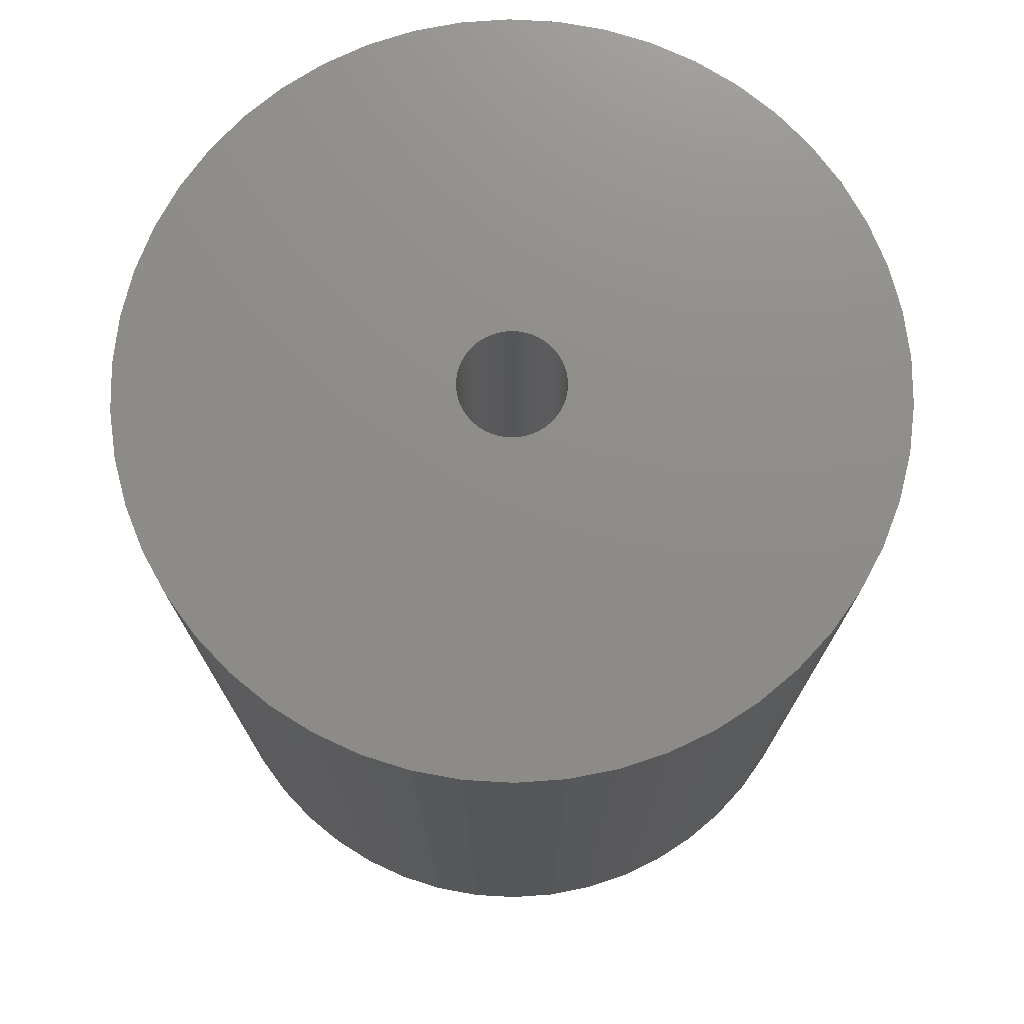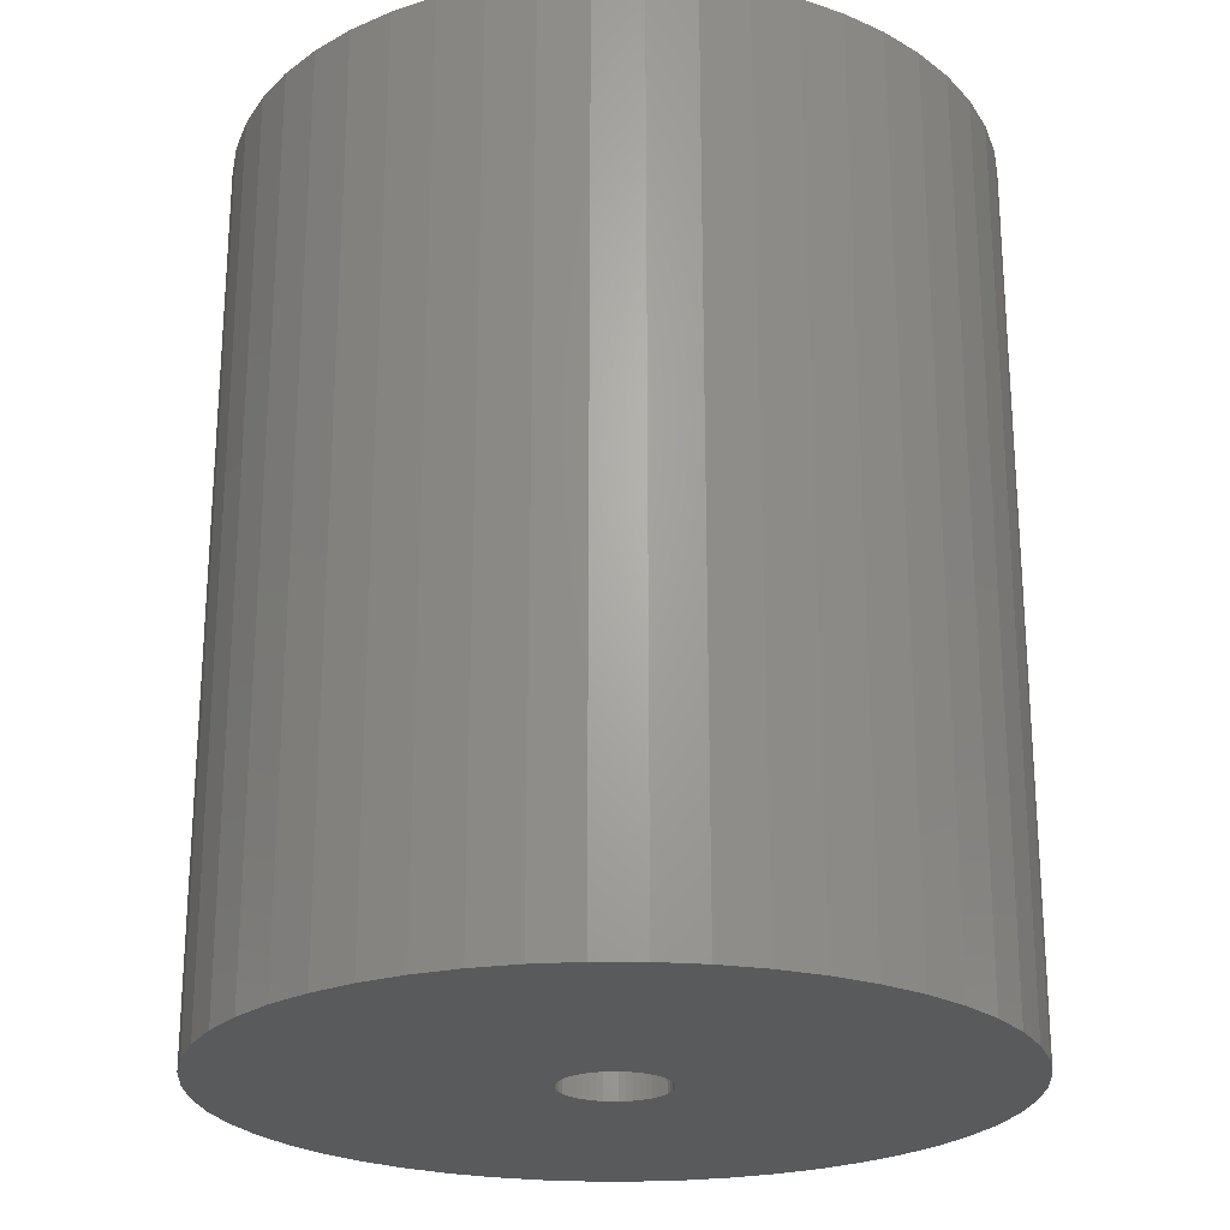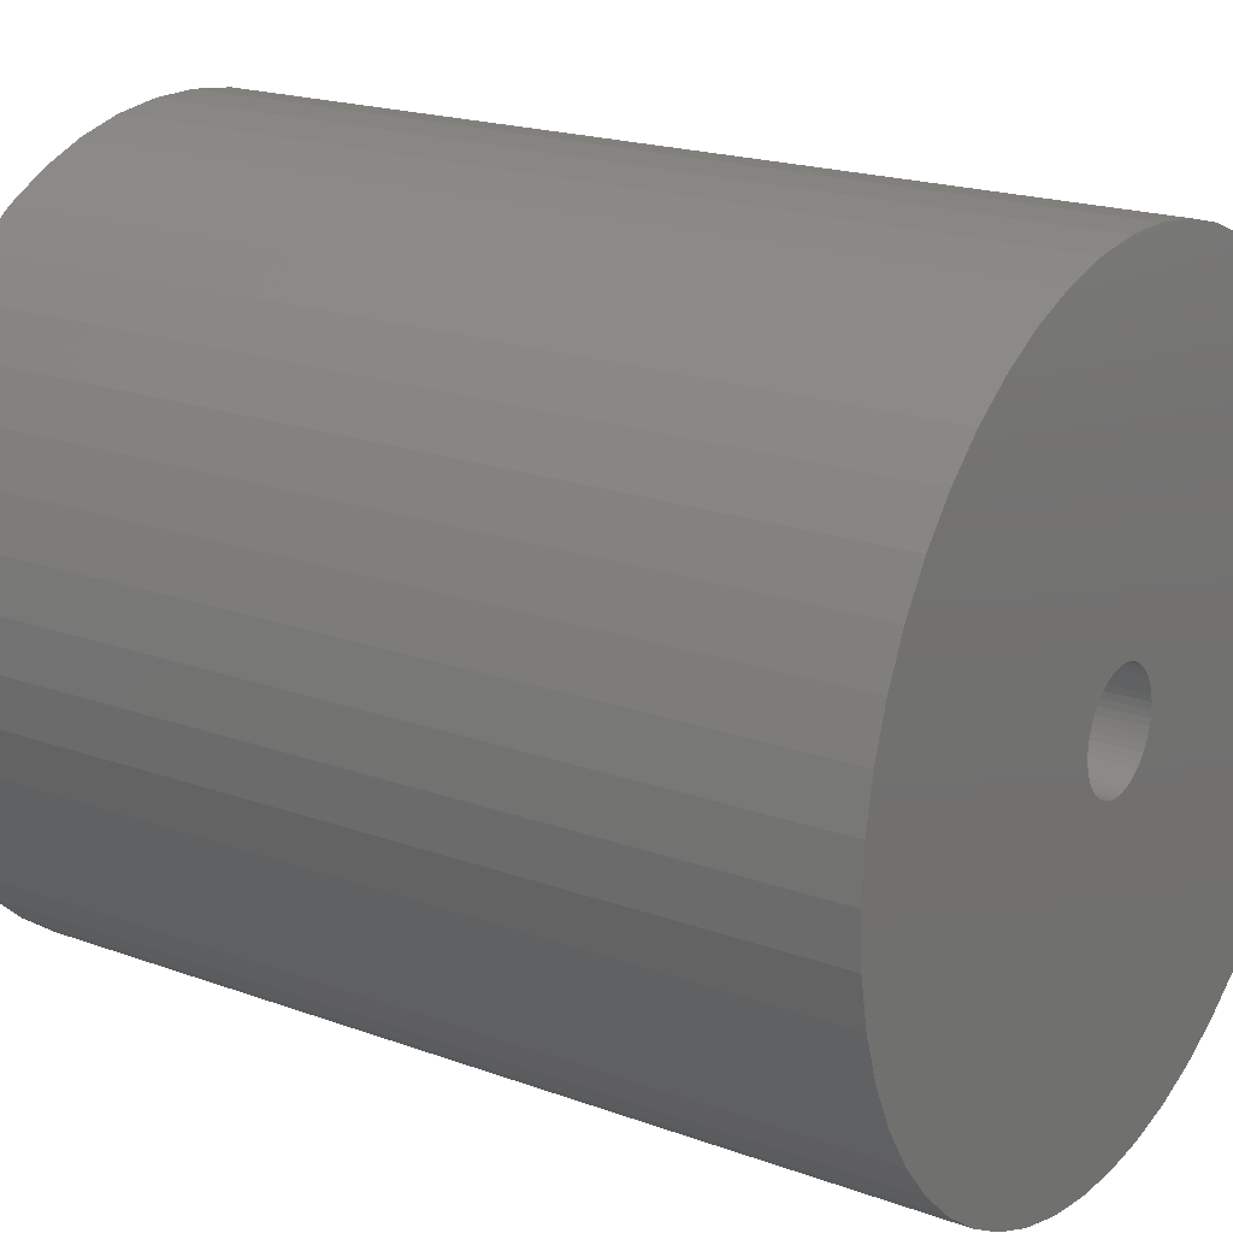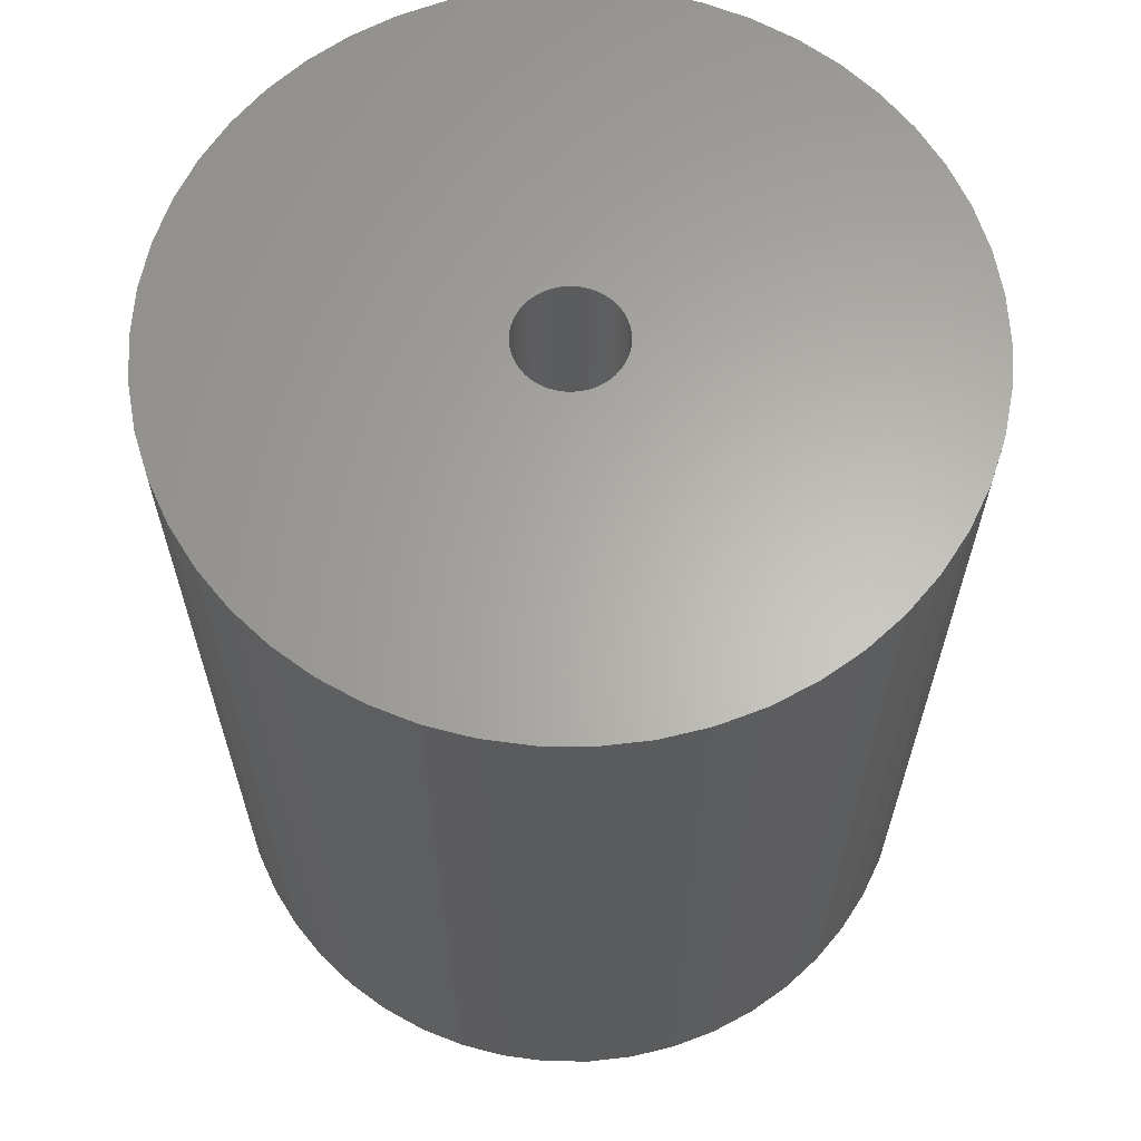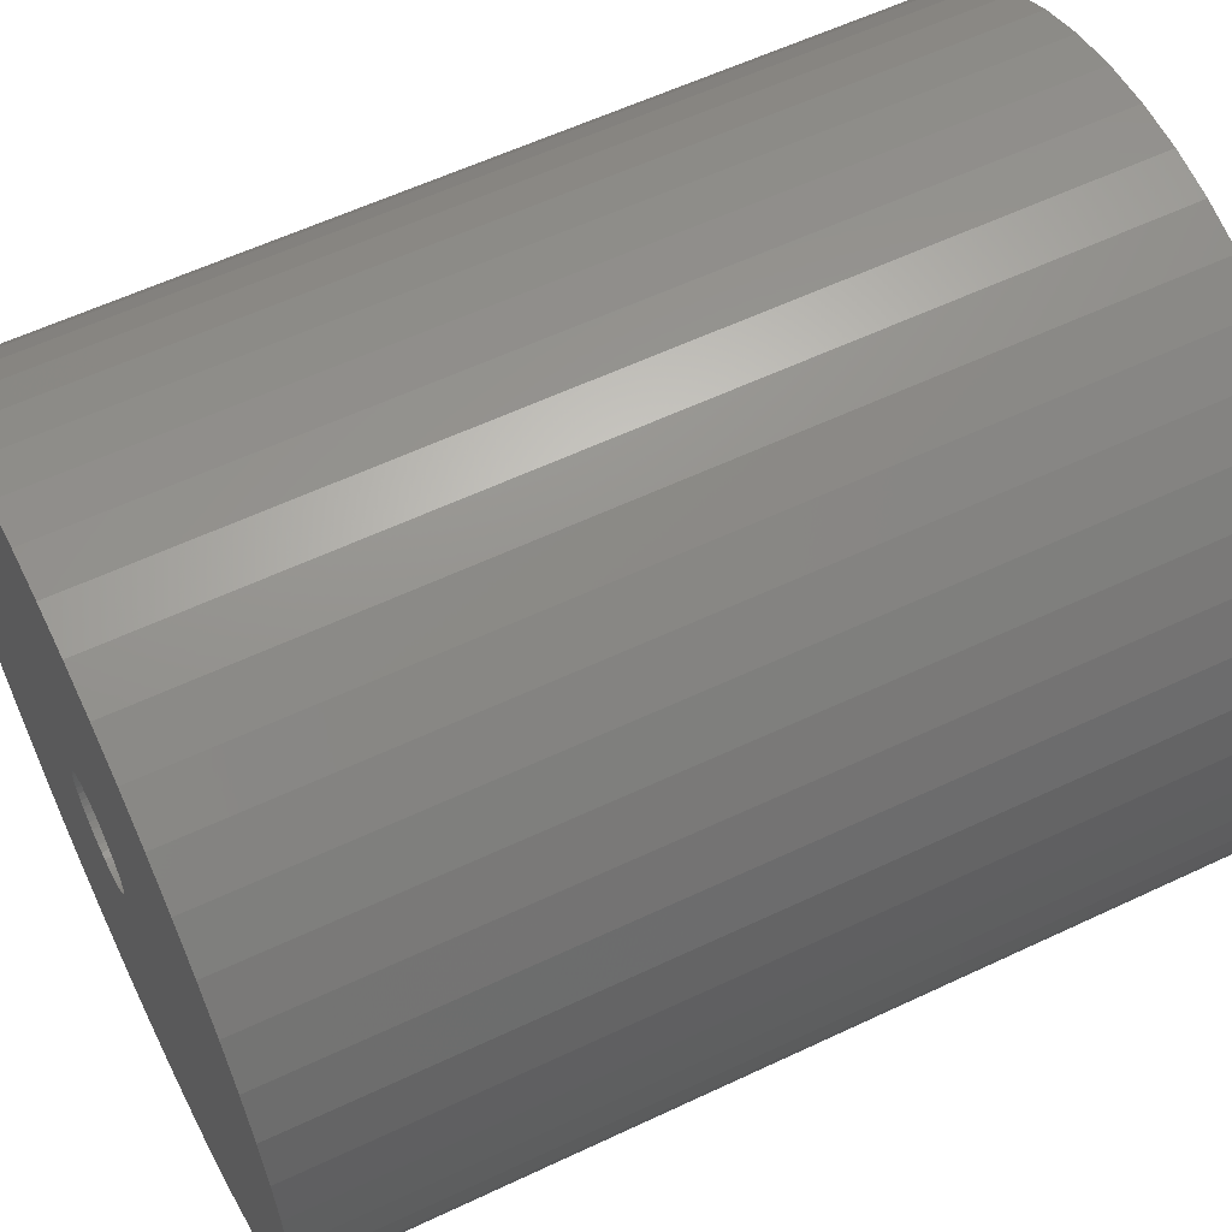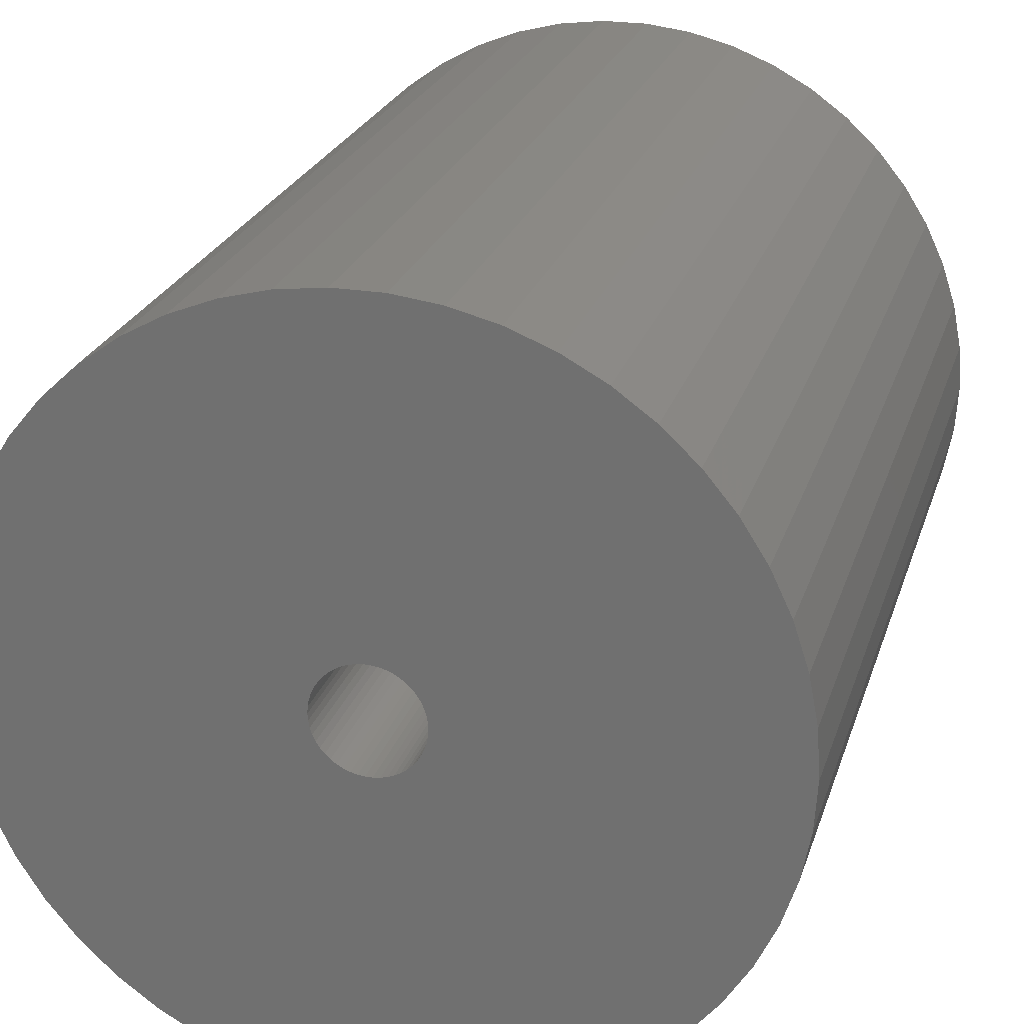
<metadata>
{"format":"stl","ext":"stl","renderer":"f3d","projection":"perspective","resolution":1024,"background":"white","views":[{"elev":74.4,"azim":-76.0,"up":"+Z"},{"elev":-23.5,"azim":-144.4,"up":"+Z"},{"elev":19.6,"azim":-55.8,"up":"+Y"},{"elev":63.7,"azim":151.7,"up":"+Z"},{"elev":58.7,"azim":-116.0,"up":"+Y"},{"elev":23.7,"azim":-164.5,"up":"+Y"}]}
</metadata>
<code>
# stl→obj: 200 verts, 400 faces
v 21.5 0 25.5
v 21.33 2.695 -25.5
v 21.33 2.695 25.5
v 21.5 0 -25.5
v -21.5 0 -25.5
v -21.33 2.695 25.5
v -21.33 2.695 -25.5
v -21.5 0 25.5
v 1.35 21.46 -25.5
v -1.35 21.46 25.5
v 1.35 21.46 25.5
v -1.35 21.46 -25.5
v -1.35 -21.46 -25.5
v 1.35 -21.46 25.5
v -1.35 -21.46 25.5
v 1.35 -21.46 -25.5
v 15.67 14.72 -25.5
v 13.7 16.57 25.5
v 15.67 14.72 25.5
v 13.7 16.57 -25.5
v -13.7 16.57 -25.5
v -15.67 14.72 25.5
v -13.7 16.57 25.5
v -15.67 14.72 -25.5
v -6.644 20.45 -25.5
v -9.154 19.45 25.5
v -6.644 20.45 25.5
v -9.154 19.45 -25.5
v 19.99 7.915 25.5
v 18.84 10.36 -25.5
v 18.84 10.36 25.5
v 19.99 7.915 -25.5
v 17.39 12.64 -25.5
v 17.39 12.64 25.5
v 9.154 19.45 -25.5
v 6.644 20.45 25.5
v 9.154 19.45 25.5
v 6.644 20.45 -25.5
v 11.52 18.15 -25.5
v 11.52 18.15 25.5
v -19.99 7.915 -25.5
v -18.84 10.36 25.5
v -18.84 10.36 -25.5
v -19.99 7.915 25.5
v -17.39 12.64 -25.5
v -17.39 12.64 25.5
v -20.82 5.347 -25.5
v -20.82 5.347 25.5
v -4.029 21.12 -25.5
v -4.029 21.12 25.5
v 20.82 5.347 25.5
v 20.82 5.347 -25.5
v 4.029 21.12 25.5
v 4.029 21.12 -25.5
v 3 0 25.5
v 2.976 0.376 25.5
v 21.33 -2.695 25.5
v 2.906 0.7461 25.5
v 2.976 -0.376 25.5
v 2.789 1.104 25.5
v 20.82 -5.347 25.5
v 2.629 1.445 25.5
v 2.906 -0.7461 25.5
v 2.427 1.763 25.5
v 19.99 -7.915 25.5
v 2.187 2.054 25.5
v 2.789 -1.104 25.5
v 1.912 2.312 25.5
v 18.84 -10.36 25.5
v 1.607 2.533 25.5
v 2.629 -1.445 25.5
v 1.277 2.714 25.5
v 17.39 -12.64 25.5
v 0.9271 2.853 25.5
v 2.427 -1.763 25.5
v 15.67 -14.72 25.5
v 0.5621 2.947 25.5
v 0.1884 2.994 25.5
v -0.1884 2.994 25.5
v -0.5621 2.947 25.5
v -0.9271 2.853 25.5
v -1.277 2.714 25.5
v -1.607 2.533 25.5
v -11.52 18.15 25.5
v -1.912 2.312 25.5
v -2.187 2.054 25.5
v -2.427 1.763 25.5
v 2.187 -2.054 25.5
v 13.7 -16.57 25.5
v 1.912 -2.312 25.5
v 11.52 -18.15 25.5
v 1.607 -2.533 25.5
v 9.154 -19.45 25.5
v 1.277 -2.714 25.5
v 6.644 -20.45 25.5
v 0.9271 -2.853 25.5
v 4.029 -21.12 25.5
v 0.5621 -2.947 25.5
v 0.1884 -2.994 25.5
v -0.1884 -2.994 25.5
v -0.5621 -2.947 25.5
v -4.029 -21.12 25.5
v -0.9271 -2.853 25.5
v -6.644 -20.45 25.5
v -1.277 -2.714 25.5
v -9.154 -19.45 25.5
v -1.607 -2.533 25.5
v -11.52 -18.15 25.5
v -1.912 -2.312 25.5
v -13.7 -16.57 25.5
v -2.187 -2.054 25.5
v -15.67 -14.72 25.5
v -2.427 -1.763 25.5
v -17.39 -12.64 25.5
v -2.629 -1.445 25.5
v -18.84 -10.36 25.5
v -2.789 -1.104 25.5
v -19.99 -7.915 25.5
v -2.906 -0.7461 25.5
v -20.82 -5.347 25.5
v -2.976 -0.376 25.5
v -21.33 -2.695 25.5
v -3 0 25.5
v -2.629 1.445 25.5
v -2.789 1.104 25.5
v -2.906 0.7461 25.5
v -2.976 0.376 25.5
v -11.52 18.15 -25.5
v 21.33 -2.695 -25.5
v 17.39 -12.64 -25.5
v 15.67 -14.72 -25.5
v 20.82 -5.347 -25.5
v 19.99 -7.915 -25.5
v -18.84 -10.36 -25.5
v -19.99 -7.915 -25.5
v 3 0 -25.5
v 2.976 -0.376 -25.5
v 2.906 -0.7461 -25.5
v 2.976 0.376 -25.5
v 2.789 -1.104 -25.5
v 18.84 -10.36 -25.5
v 2.629 -1.445 -25.5
v 2.906 0.7461 -25.5
v 2.427 -1.763 -25.5
v 2.187 -2.054 -25.5
v 13.7 -16.57 -25.5
v 2.789 1.104 -25.5
v 1.912 -2.312 -25.5
v 11.52 -18.15 -25.5
v 1.607 -2.533 -25.5
v 9.154 -19.45 -25.5
v 2.629 1.445 -25.5
v 1.277 -2.714 -25.5
v 6.644 -20.45 -25.5
v 0.9271 -2.853 -25.5
v 4.029 -21.12 -25.5
v 2.427 1.763 -25.5
v 0.5621 -2.947 -25.5
v 0.1884 -2.994 -25.5
v -0.1884 -2.994 -25.5
v -0.5621 -2.947 -25.5
v -4.029 -21.12 -25.5
v -0.9271 -2.853 -25.5
v -6.644 -20.45 -25.5
v -1.277 -2.714 -25.5
v -9.154 -19.45 -25.5
v -1.607 -2.533 -25.5
v -11.52 -18.15 -25.5
v -1.912 -2.312 -25.5
v -13.7 -16.57 -25.5
v -2.187 -2.054 -25.5
v -15.67 -14.72 -25.5
v -2.427 -1.763 -25.5
v 2.187 2.054 -25.5
v 1.912 2.312 -25.5
v 1.607 2.533 -25.5
v 1.277 2.714 -25.5
v 0.9271 2.853 -25.5
v 0.5621 2.947 -25.5
v 0.1884 2.994 -25.5
v -0.1884 2.994 -25.5
v -0.5621 2.947 -25.5
v -0.9271 2.853 -25.5
v -1.277 2.714 -25.5
v -1.607 2.533 -25.5
v -1.912 2.312 -25.5
v -2.187 2.054 -25.5
v -2.427 1.763 -25.5
v -2.629 1.445 -25.5
v -2.789 1.104 -25.5
v -2.906 0.7461 -25.5
v -2.976 0.376 -25.5
v -3 0 -25.5
v -17.39 -12.64 -25.5
v -2.629 -1.445 -25.5
v -2.789 -1.104 -25.5
v -2.906 -0.7461 -25.5
v -20.82 -5.347 -25.5
v -2.976 -0.376 -25.5
v -21.33 -2.695 -25.5
f 1 2 3
f 2 1 4
f 5 6 7
f 6 5 8
f 9 10 11
f 10 9 12
f 13 14 15
f 14 13 16
f 17 18 19
f 18 17 20
f 21 22 23
f 22 21 24
f 25 26 27
f 26 25 28
f 29 30 31
f 30 29 32
f 31 33 34
f 33 31 30
f 35 36 37
f 36 35 38
f 39 37 40
f 37 39 35
f 41 42 43
f 42 41 44
f 45 22 24
f 22 45 46
f 47 44 41
f 44 47 48
f 49 27 50
f 27 49 25
f 51 32 29
f 32 51 52
f 3 52 51
f 52 3 2
f 34 17 19
f 17 34 33
f 38 53 36
f 53 38 54
f 54 11 53
f 11 54 9
f 20 40 18
f 40 20 39
f 43 46 45
f 46 43 42
f 7 48 47
f 48 7 6
f 55 1 3
f 56 3 51
f 1 55 57
f 58 51 29
f 59 57 55
f 60 29 31
f 57 59 61
f 62 31 34
f 63 61 59
f 64 34 19
f 61 63 65
f 66 19 18
f 67 65 63
f 68 18 40
f 65 67 69
f 70 40 37
f 71 69 67
f 72 37 36
f 69 71 73
f 74 36 53
f 75 73 71
f 73 75 76
f 3 56 55
f 51 58 56
f 29 60 58
f 31 62 60
f 34 64 62
f 19 66 64
f 18 68 66
f 40 70 68
f 77 53 11
f 37 72 70
f 36 74 72
f 53 77 74
f 11 78 77
f 11 79 78
f 10 79 11
f 79 10 80
f 50 80 10
f 80 50 81
f 27 81 50
f 81 27 82
f 26 82 27
f 82 26 83
f 84 83 26
f 83 84 85
f 23 85 84
f 85 23 86
f 86 22 87
f 22 86 23
f 88 76 75
f 76 88 89
f 90 89 88
f 89 90 91
f 92 91 90
f 91 92 93
f 94 93 92
f 93 94 95
f 96 95 94
f 95 96 97
f 98 97 96
f 97 98 14
f 99 14 98
f 100 14 99
f 15 100 101
f 102 101 103
f 104 103 105
f 100 15 14
f 106 105 107
f 108 107 109
f 110 109 111
f 112 111 113
f 114 113 115
f 116 115 117
f 118 117 119
f 120 119 121
f 101 102 15
f 122 121 123
f 46 87 22
f 87 46 124
f 103 104 102
f 42 124 46
f 105 106 104
f 124 42 125
f 107 108 106
f 44 125 42
f 109 110 108
f 125 44 126
f 111 112 110
f 48 126 44
f 113 114 112
f 126 48 127
f 115 116 114
f 6 127 48
f 117 118 116
f 127 6 123
f 119 120 118
f 8 123 6
f 121 122 120
f 123 8 122
f 28 84 26
f 84 28 128
f 128 23 84
f 23 128 21
f 12 50 10
f 50 12 49
f 57 4 1
f 4 57 129
f 76 130 73
f 130 76 131
f 65 132 61
f 132 65 133
f 61 129 57
f 129 61 132
f 134 118 135
f 118 134 116
f 136 4 129
f 137 129 132
f 4 136 2
f 138 132 133
f 139 2 136
f 140 133 141
f 2 139 52
f 142 141 130
f 143 52 139
f 144 130 131
f 52 143 32
f 145 131 146
f 147 32 143
f 148 146 149
f 32 147 30
f 150 149 151
f 152 30 147
f 153 151 154
f 30 152 33
f 155 154 156
f 157 33 152
f 33 157 17
f 129 137 136
f 132 138 137
f 133 140 138
f 141 142 140
f 130 144 142
f 131 145 144
f 146 148 145
f 149 150 148
f 158 156 16
f 151 153 150
f 154 155 153
f 156 158 155
f 16 159 158
f 16 160 159
f 13 160 16
f 160 13 161
f 162 161 13
f 161 162 163
f 164 163 162
f 163 164 165
f 166 165 164
f 165 166 167
f 168 167 166
f 167 168 169
f 170 169 168
f 169 170 171
f 171 172 173
f 172 171 170
f 174 17 157
f 17 174 20
f 175 20 174
f 20 175 39
f 176 39 175
f 39 176 35
f 177 35 176
f 35 177 38
f 178 38 177
f 38 178 54
f 179 54 178
f 54 179 9
f 180 9 179
f 181 9 180
f 12 181 182
f 49 182 183
f 25 183 184
f 181 12 9
f 28 184 185
f 128 185 186
f 21 186 187
f 24 187 188
f 45 188 189
f 43 189 190
f 41 190 191
f 47 191 192
f 182 49 12
f 7 192 193
f 194 173 172
f 173 194 195
f 183 25 49
f 134 195 194
f 184 28 25
f 195 134 196
f 185 128 28
f 135 196 134
f 186 21 128
f 196 135 197
f 187 24 21
f 198 197 135
f 188 45 24
f 197 198 199
f 189 43 45
f 200 199 198
f 190 41 43
f 199 200 193
f 191 47 41
f 5 193 200
f 192 7 47
f 193 5 7
f 151 91 93
f 91 151 149
f 146 76 89
f 76 146 131
f 73 141 69
f 141 73 130
f 135 120 198
f 120 135 118
f 154 93 95
f 93 154 151
f 156 95 97
f 95 156 154
f 16 97 14
f 97 16 156
f 69 133 65
f 133 69 141
f 162 15 102
f 15 162 13
f 166 104 106
f 104 166 164
f 164 102 104
f 102 164 162
f 172 114 194
f 114 172 112
f 172 110 112
f 110 172 170
f 198 122 200
f 122 198 120
f 200 8 5
f 8 200 122
f 149 89 91
f 89 149 146
f 194 116 134
f 116 194 114
f 168 106 108
f 106 168 166
f 170 108 110
f 108 170 168
f 126 190 125
f 190 126 191
f 152 64 157
f 64 152 62
f 179 74 77
f 74 179 178
f 178 72 74
f 72 178 177
f 184 81 82
f 81 184 183
f 125 189 124
f 189 125 190
f 137 55 136
f 55 137 59
f 153 96 94
f 96 153 155
f 175 66 68
f 66 175 174
f 176 68 70
f 68 176 175
f 87 187 86
f 187 87 188
f 187 85 86
f 85 187 186
f 136 56 139
f 56 136 55
f 161 103 101
f 103 161 163
f 155 98 96
f 98 155 158
f 157 66 174
f 66 157 64
f 181 78 79
f 78 181 180
f 177 70 72
f 70 177 176
f 123 192 127
f 192 123 193
f 127 191 126
f 191 127 192
f 124 188 87
f 188 124 189
f 182 79 80
f 79 182 181
f 183 80 81
f 80 183 182
f 185 82 83
f 82 185 184
f 186 83 85
f 83 186 185
f 138 59 137
f 59 138 63
f 158 99 98
f 99 158 159
f 147 62 152
f 62 147 60
f 143 60 147
f 60 143 58
f 139 58 143
f 58 139 56
f 180 77 78
f 77 180 179
f 150 94 92
f 94 150 153
f 145 90 88
f 90 145 148
f 145 75 144
f 75 145 88
f 160 101 100
f 101 160 161
f 121 193 123
f 193 121 199
f 115 196 117
f 196 115 195
f 117 197 119
f 197 117 196
f 169 111 109
f 111 169 171
f 140 63 138
f 63 140 67
f 142 67 140
f 67 142 71
f 148 92 90
f 92 148 150
f 144 71 142
f 71 144 75
f 167 109 107
f 109 167 169
f 159 100 99
f 100 159 160
f 119 199 121
f 199 119 197
f 113 195 115
f 195 113 173
f 165 107 105
f 107 165 167
f 163 105 103
f 105 163 165
f 111 173 113
f 173 111 171

</code>
